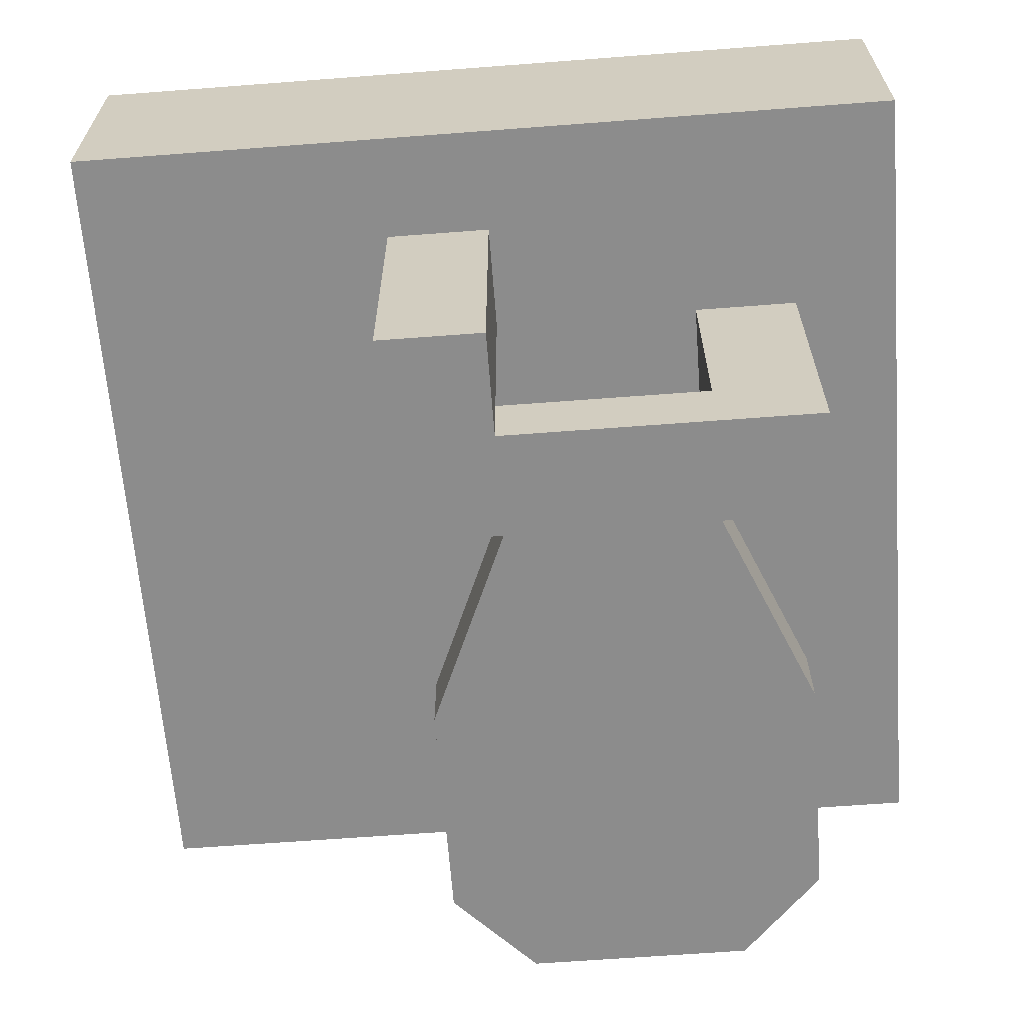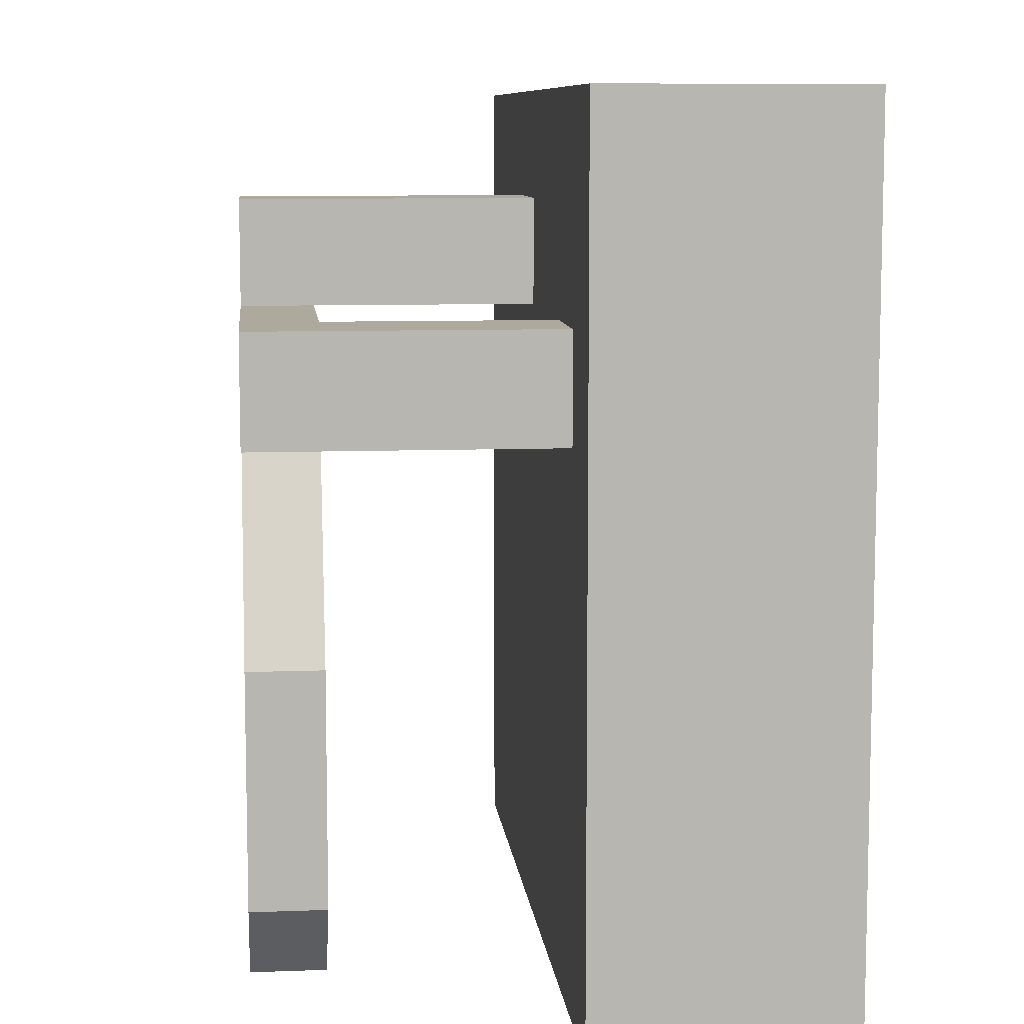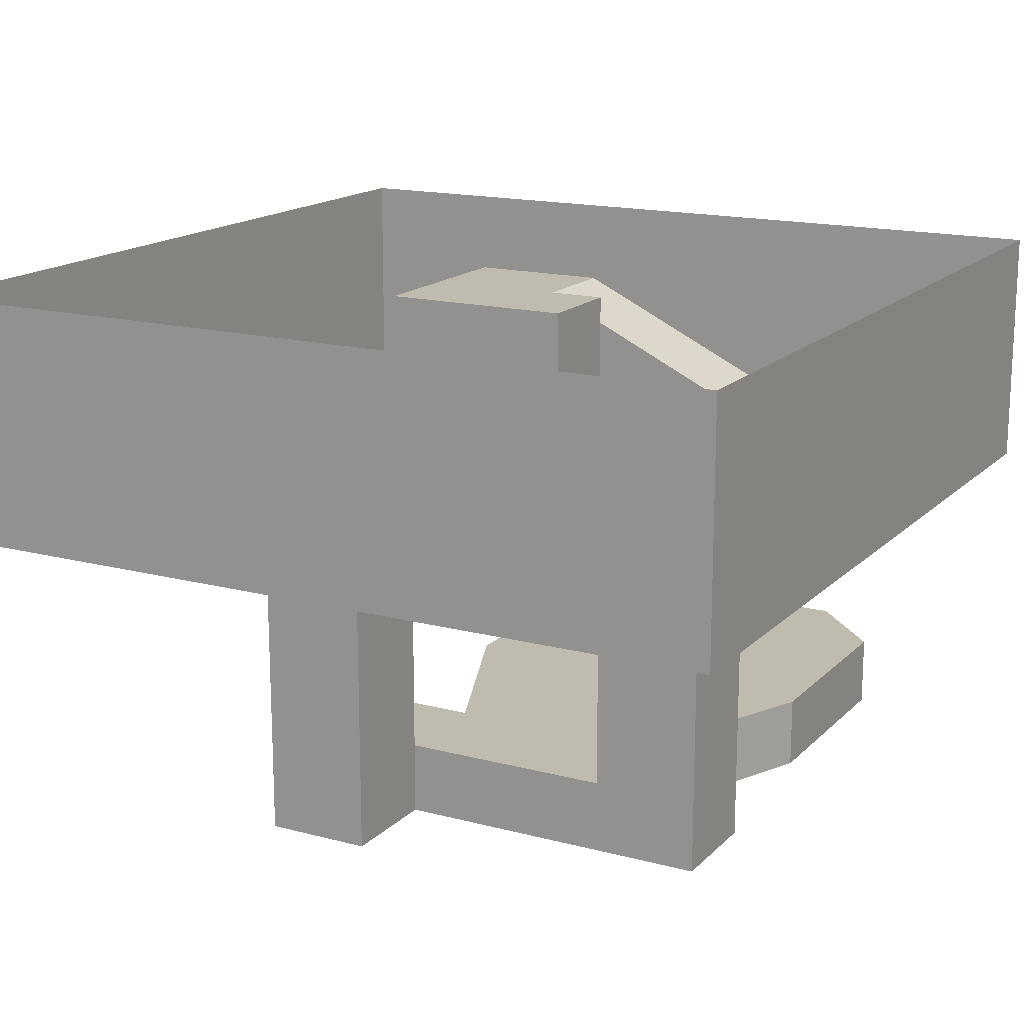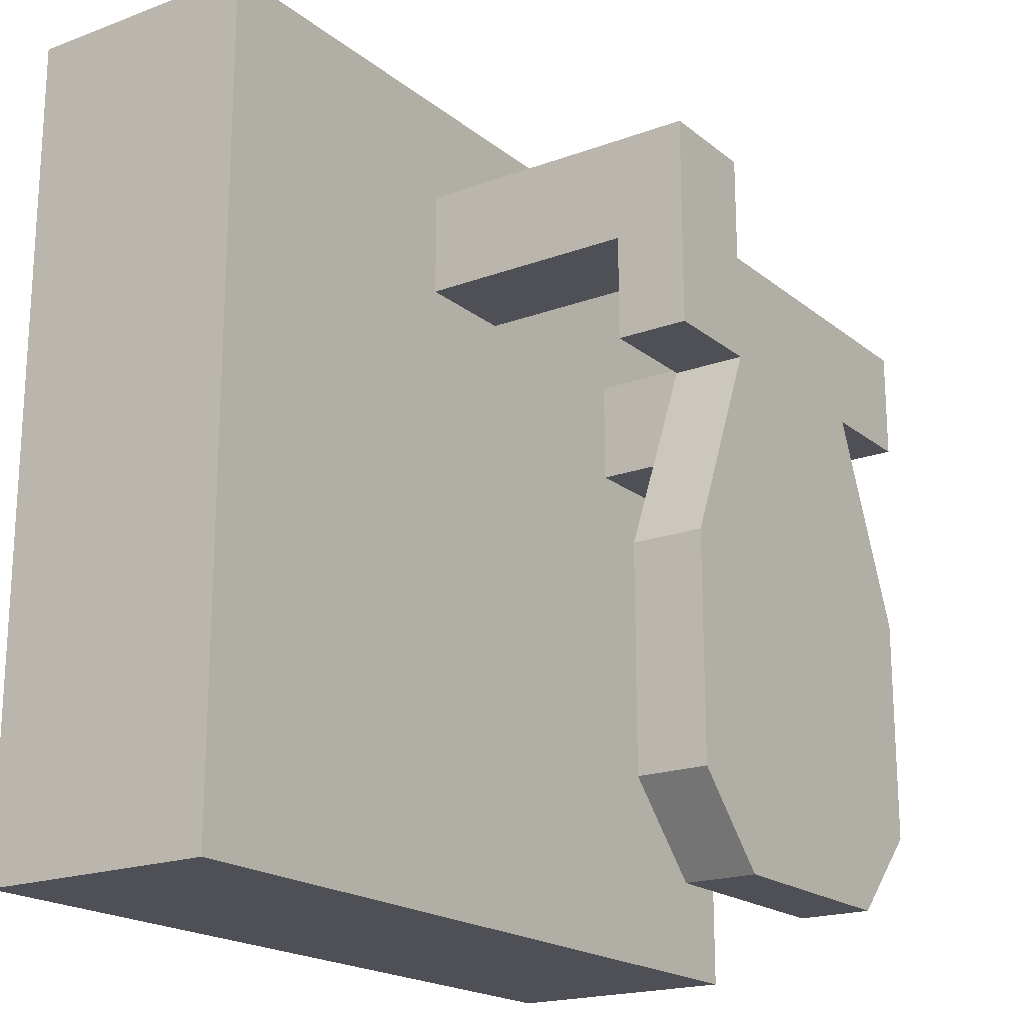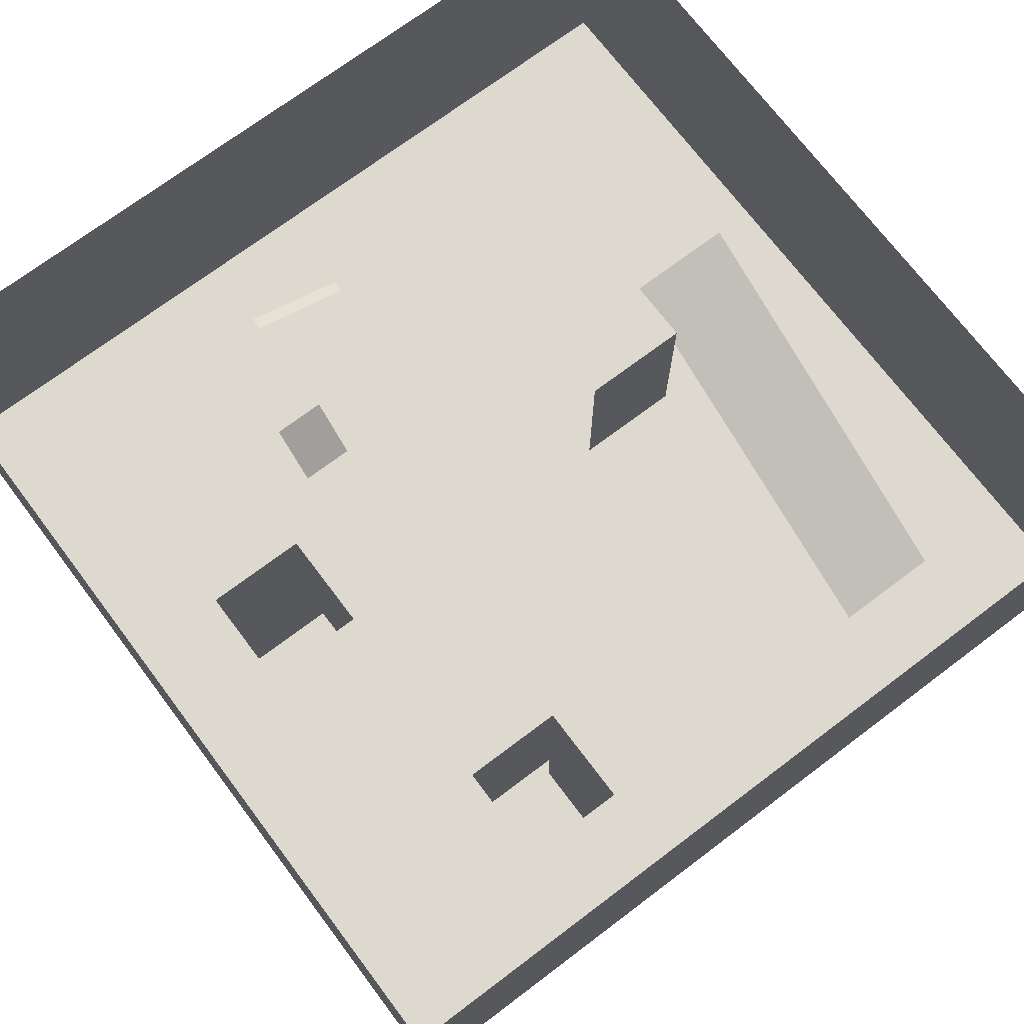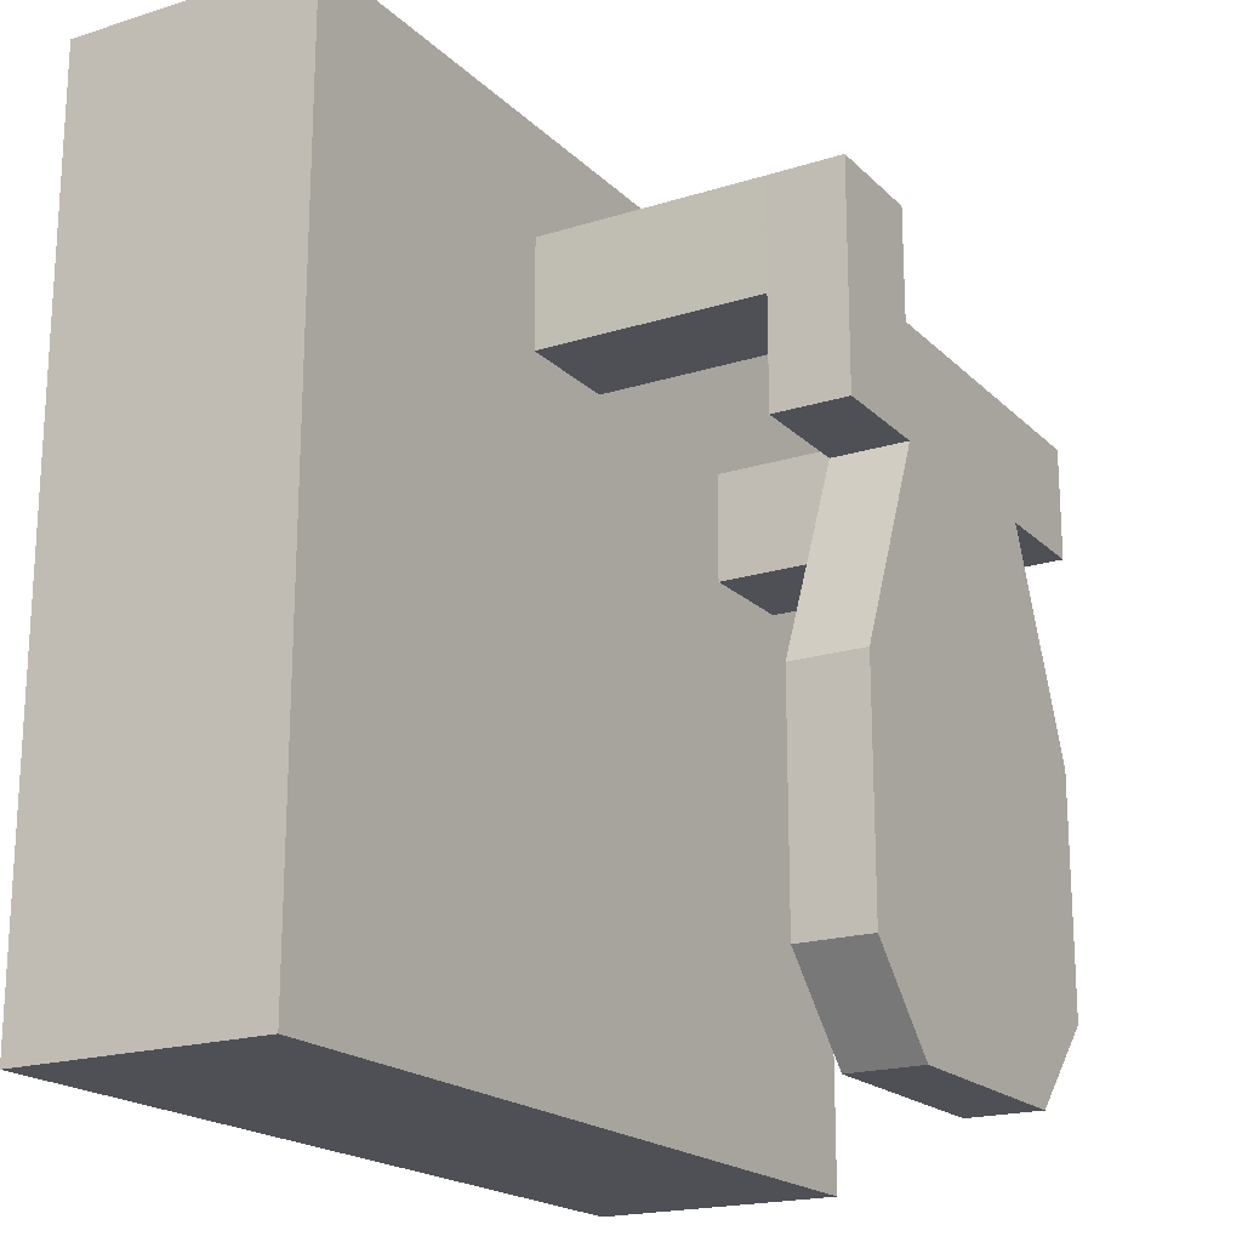
<metadata>
{"format":"obj","ext":"obj","renderer":"f3d","projection":"perspective","resolution":1024,"background":"white","views":[{"elev":-64.2,"azim":4.4,"up":"+Y"},{"elev":8.8,"azim":84.2,"up":"+Z"},{"elev":16.2,"azim":28.6,"up":"+Y"},{"elev":-19.4,"azim":-55.2,"up":"+Z"},{"elev":71.8,"azim":53.0,"up":"+Y"},{"elev":-19.4,"azim":-59.4,"up":"+Z"}]}
</metadata>
<code>
o Plane
v -13.87 0 13.87
v 13.87 0 13.87
v -13.87 0 -13.87
v 13.87 0 -13.87
v -13.87 0 -10.4
v -13.87 0 -6.936
v -13.87 0 -3.468
v -13.87 0 0
v -13.87 0 3.468
v -13.87 0 6.936
v -13.87 0 10.4
v -10.4 0 13.87
v -6.936 0 13.87
v -3.468 0 13.87
v 0 0 13.87
v 3.468 0 13.87
v 6.936 0 13.87
v 10.4 0 13.87
v 13.87 0 10.4
v 13.87 0 6.936
v 13.87 0 3.468
v 13.87 0 0
v 13.87 0 -3.468
v 13.87 0 -6.936
v 13.87 0 -10.4
v 10.4 0 -13.87
v 6.936 0 -13.87
v 3.468 0 -13.87
v 0 0 -13.87
v -3.468 0 -13.87
v -6.936 0 -13.87
v -10.4 0 -13.87
v -10.82 0 10.82
v -6.936 0 10.82
v -3.468 0 10.82
v 0 0 10.82
v 3.468 0 10.82
v 6.936 0 10.82
v 10.82 0 10.82
v -10.82 0 6.936
v -6.936 0 6.936
v -3.468 0 6.936
v 0 0 6.936
v 3.468 0 6.936
v 6.936 0 6.936
v 10.82 0 6.936
v -10.82 0 3.468
v -6.936 0 3.468
v -3.468 0 3.468
v 0 0 3.468
v 3.468 0 3.468
v 6.936 0 3.468
v 10.82 0 3.468
v -10.82 0 0
v -6.936 0 0
v -3.468 0 0
v 0 0 0
v 3.468 0 0
v 6.936 0 0
v 10.82 0 0
v -10.82 0 -3.468
v -6.936 0 -3.468
v -3.468 0 -3.468
v 0 0 -3.468
v 3.468 0 -3.468
v 6.936 0 -3.468
v 10.82 0 -3.468
v -10.82 0 -6.936
v -6.936 0 -6.936
v -3.468 0 -6.936
v 0 0 -6.936
v 3.468 0 -6.936
v 6.936 0 -6.936
v 10.82 0 -6.936
v -10.82 0 -10.82
v -6.936 0 -10.82
v -3.468 0 -10.82
v 0 0 -10.82
v 3.468 0 -10.82
v 6.936 0 -10.82
v 10.82 0 -10.82
v -13.45 0 -13.45
v -13.45 0 -10.4
v -13.45 0 -6.936
v -13.45 0 -3.468
v -13.45 0 0
v -13.45 0 3.468
v -13.45 0 6.936
v -13.45 0 10.4
v -13.45 0 13.45
v -10.4 0 13.45
v -6.936 0 13.45
v -3.468 0 13.45
v 0 0 13.45
v 3.468 0 13.45
v 6.936 0 13.45
v 10.4 0 13.45
v 13.45 0 13.45
v 13.45 0 10.4
v 13.45 0 6.936
v 13.45 0 3.468
v 13.45 0 -0
v 13.45 0 -3.468
v 13.45 0 -6.936
v 13.45 0 -10.4
v 13.45 0 -13.45
v 10.4 0 -13.45
v 6.936 0 -13.45
v 3.468 0 -13.45
v -0 0 -13.45
v -3.468 0 -13.45
v -6.936 0 -13.45
v -10.4 0 -13.45
v -10.4 0 10.4
v -6.936 0 10.4
v -3.468 0 10.4
v 0 0 10.4
v 3.468 0 10.4
v 6.936 0 10.4
v 10.4 0 10.4
v -10.4 0 6.936
v 10.4 0 6.936
v -10.4 0 3.468
v 10.4 0 3.468
v -10.4 0 0
v 10.4 0 0
v -10.4 0 -3.468
v 10.4 0 -3.468
v -10.4 0 -6.936
v 10.4 0 -6.936
v -10.4 0 -10.4
v 10.4 0 -10.4
v -6.936 0 -10.4
v -3.468 0 -10.4
v 0 0 -10.4
v 3.468 0 -10.4
v 6.936 0 -10.4
v -13.87 8.175 13.87
v 13.87 8.175 13.87
v -13.87 8.175 -13.87
v 13.87 8.175 -13.87
v -13.87 8.175 -10.4
v -13.87 8.175 -6.936
v -13.87 8.175 -3.468
v -13.87 8.175 0
v -13.87 8.175 3.468
v -13.87 8.175 6.936
v -13.87 8.175 10.4
v -10.4 8.175 13.87
v -6.936 8.175 13.87
v -3.468 8.175 13.87
v 0 8.175 13.87
v 3.468 8.175 13.87
v 6.936 8.175 13.87
v 10.4 8.175 13.87
v 13.87 8.175 10.4
v 13.87 8.175 6.936
v 13.87 8.175 3.468
v 13.87 8.175 0
v 13.87 8.175 -3.468
v 13.87 8.175 -6.936
v 13.87 8.175 -10.4
v 10.4 8.175 -13.87
v 6.936 8.175 -13.87
v 3.468 8.175 -13.87
v 0 8.175 -13.87
v -3.468 8.175 -13.87
v -6.936 8.175 -13.87
v -10.4 8.175 -13.87
v -5.202 0 6.936
v -6.936 0 5.202
v -3.468 0 5.202
v -5.202 0 3.468
v -5.202 0 5.202
v -6.755 1.429 3.468
v -6.755 1.429 5.202
v -10.4 1.429 3.468
v -10.4 1.429 5.202
v -10.82 1.429 3.468
v -10.82 1.429 5.202
v -2.029 5.912 -6.936
v -2.029 5.912 -10.4
v -6.929 5.912 -6.936
v -6.929 5.912 -10.4
v -2.029 5.912 -3.457
v -6.929 5.912 -3.457
v 0.01192 5.912 -6.936
v 0.01192 5.912 -3.457
v 6.936 -7.224 6.936
v 10.4 -7.224 6.936
v 6.936 -7.224 3.468
v 10.4 -7.224 3.468
v 6.936 -9.599 6.936
v 10.4 -9.599 6.936
v 6.936 -9.599 3.468
v 10.4 -9.599 3.468
v -0.001556 -7.224 6.936
v -0.001555 -7.224 3.468
v -0.001556 -9.599 6.936
v -0.001555 -9.599 3.468
v -3.458 -7.224 6.936
v -3.458 -7.224 3.468
v -3.458 -9.599 6.936
v -3.458 -9.599 3.468
v -0.001557 -7.224 10.39
v -0.001557 -9.599 10.39
v -3.458 -7.224 10.39
v -3.458 -9.599 10.39
v 9.743 -7.224 -3.119
v 9.743 -9.599 -3.119
v -2.809 -7.224 -3.119
v -2.809 -9.599 -3.119
v 9.743 -7.224 -10.44
v 9.743 -9.599 -10.44
v -2.809 -7.224 -10.44
v -2.809 -9.599 -10.44
v 7.104 -7.224 -13.22
v 7.104 -9.599 -13.22
v -0.1699 -7.224 -13.22
v -0.1699 -9.599 -13.22
f 114 115 41 121
f 115 116 42 170 41
f 43 197 205 117
f 117 118 44 43
f 118 119 45 44
f 119 120 122 45
f 121 41 171 48 123
f 174 172 49 173
f 42 43 50 49 172
f 43 44 51 50
f 44 45 52 51
f 124 52 191 192
f 123 48 55 125
f 48 173 49 56 55
f 49 50 57 56
f 50 51 58 57
f 51 52 59 58
f 52 124 126 59
f 125 55 62 127
f 55 56 63 62
f 56 57 64 63
f 57 58 65 64
f 58 59 66 65
f 59 126 128 66
f 127 62 69 129
f 62 63 70 69
f 63 64 71 70
f 64 65 72 71
f 65 66 73 72
f 66 128 130 73
f 129 69 133 131
f 69 70 134 133
f 70 71 135 134
f 71 72 136 135
f 72 73 137 136
f 73 130 132 137
f 90 91 33 89
f 91 92 34 33
f 92 93 35 34
f 93 94 36 35
f 94 95 37 36
f 95 96 38 37
f 96 97 39 38
f 97 98 99 39
f 39 99 100 46
f 46 100 101 53
f 53 101 102 60
f 60 102 103 67
f 67 103 104 74
f 74 104 105 81
f 81 105 106 107
f 80 81 107 108
f 79 80 108 109
f 78 79 109 110
f 77 78 110 111
f 76 77 111 112
f 75 76 112 113
f 83 75 113 82
f 84 68 75 83
f 85 61 68 84
f 86 54 61 85
f 87 47 54 86
f 88 40 47 87
f 89 33 40 88
f 83 82 3 5
f 84 83 5 6
f 85 84 6 7
f 86 85 7 8
f 87 86 8 9
f 88 87 9 10
f 89 88 10 11
f 90 89 11 1
f 91 90 1 12
f 92 91 12 13
f 93 92 13 14
f 94 93 14 15
f 95 94 15 16
f 96 95 16 17
f 97 96 17 18
f 98 97 18 2
f 99 98 2 19
f 100 99 19 20
f 101 100 20 21
f 102 101 21 22
f 103 102 22 23
f 104 103 23 24
f 105 104 24 25
f 106 105 25 4
f 107 106 4 26
f 108 107 26 27
f 109 108 27 28
f 110 109 28 29
f 111 110 29 30
f 112 111 30 31
f 113 112 31 32
f 82 113 32 3
f 33 34 115 114
f 34 35 116 115
f 35 36 117 116
f 36 37 118 117
f 37 38 119 118
f 38 39 120 119
f 40 33 114 121
f 39 46 122 120
f 47 40 121 123
f 46 53 124 122
f 54 47 123 125
f 53 60 126 124
f 61 54 125 127
f 60 67 128 126
f 68 61 127 129
f 67 74 130 128
f 75 68 129 131
f 74 81 132 130
f 76 75 131 133
f 77 76 133 134
f 78 77 134 135
f 79 78 135 136
f 80 79 136 137
f 81 80 137 132
f 25 24 161 162
f 13 12 149 150
f 4 25 162 141
f 14 13 150 151
f 26 4 141 163
f 15 14 151 152
f 27 26 163 164
f 16 15 152 153
f 28 27 164 165
f 17 16 153 154
f 5 3 140 142
f 29 28 165 166
f 18 17 154 155
f 6 5 142 143
f 30 29 166 167
f 2 18 155 139
f 7 6 143 144
f 31 30 167 168
f 19 2 139 156
f 8 7 144 145
f 32 31 168 169
f 20 19 156 157
f 9 8 145 146
f 3 32 169 140
f 21 20 157 158
f 10 9 146 147
f 22 21 158 159
f 11 10 147 148
f 23 22 159 160
f 1 11 148 138
f 24 23 160 161
f 12 1 138 149
f 171 174 173 48
f 41 170 174 171
f 170 42 172 174
f 174 173 175 176
f 176 175 177 178
f 178 177 179 180
f 179 177 125 54
f 130 132 182 181
f 181 182 184 183
f 181 183 186 185
f 181 185 188 187
f 187 188 64 71
f 192 191 195 196
f 45 122 190 189
f 122 124 192 190
f 52 45 189 191
f 193 194 196 195
f 189 193 199 197
f 190 192 196 194
f 189 190 194 193
f 200 198 202 204
f 191 189 197 198
f 198 200 212 211
f 193 195 200 199
f 202 201 203 204
f 198 197 201 202
f 203 201 207 208
f 199 200 204 203
f 205 206 208 207
f 197 199 206 205
f 42 201 197 43
f 199 203 208 206
f 116 117 205 207
f 116 207 201 42
f 212 210 214 216
f 195 191 209 210
f 200 195 210 212
f 191 198 211 209
f 213 215 219 217
f 211 212 216 215
f 209 211 215 213
f 210 209 213 214
f 218 217 219 220
f 214 213 217 218
f 216 214 218 220
f 215 216 220 219

</code>
